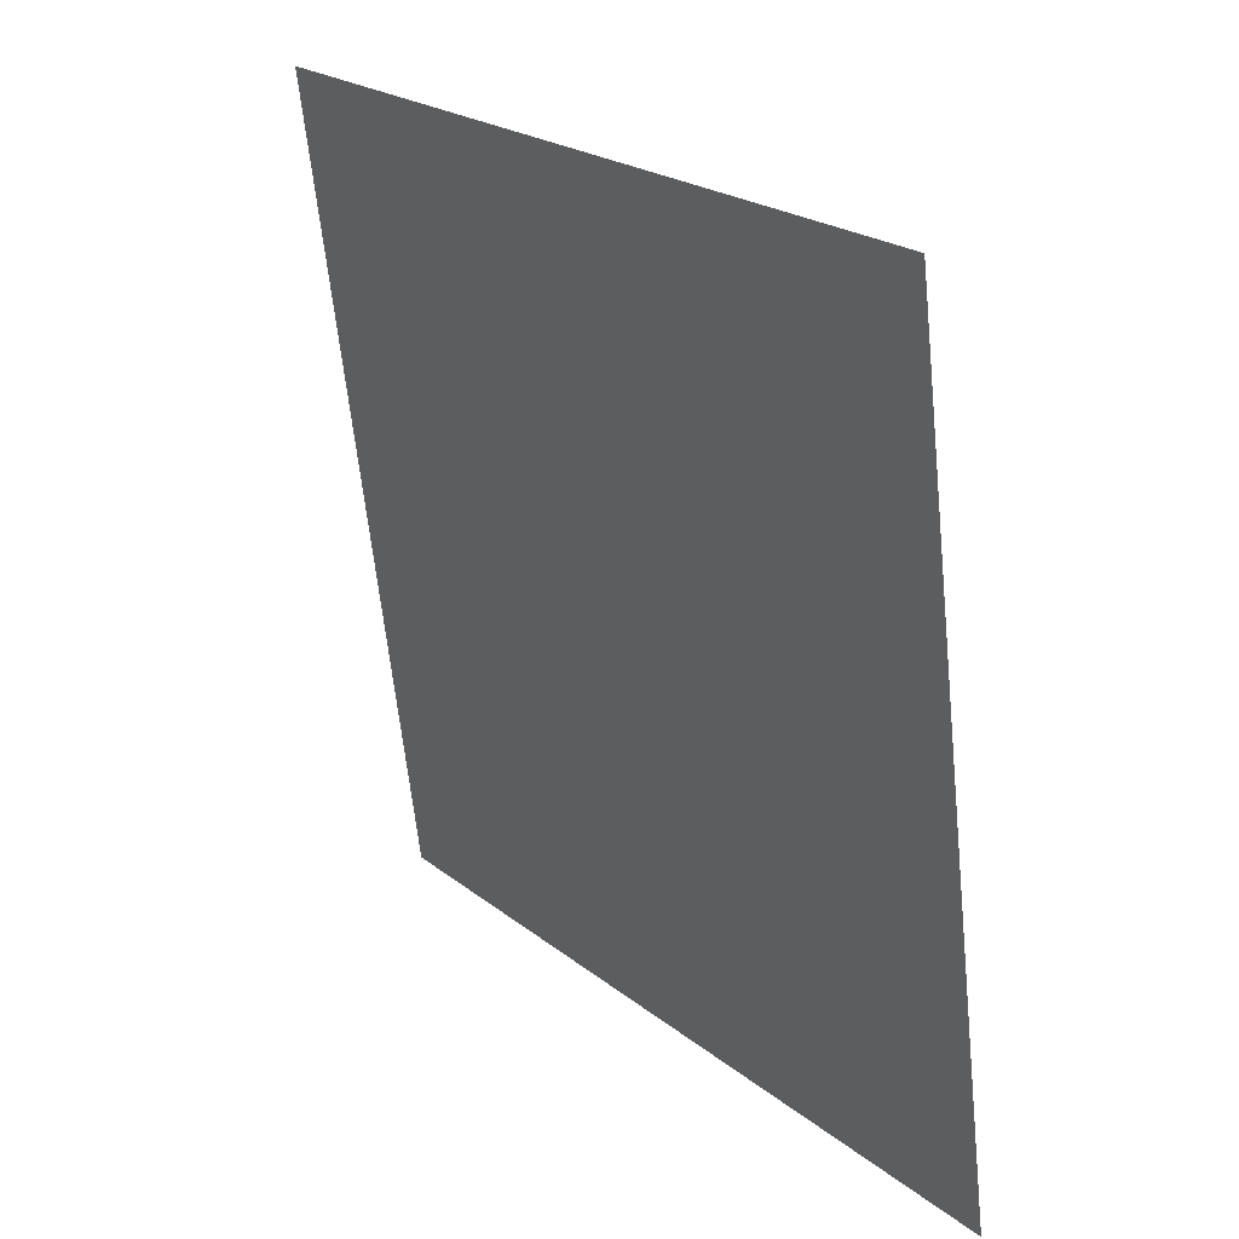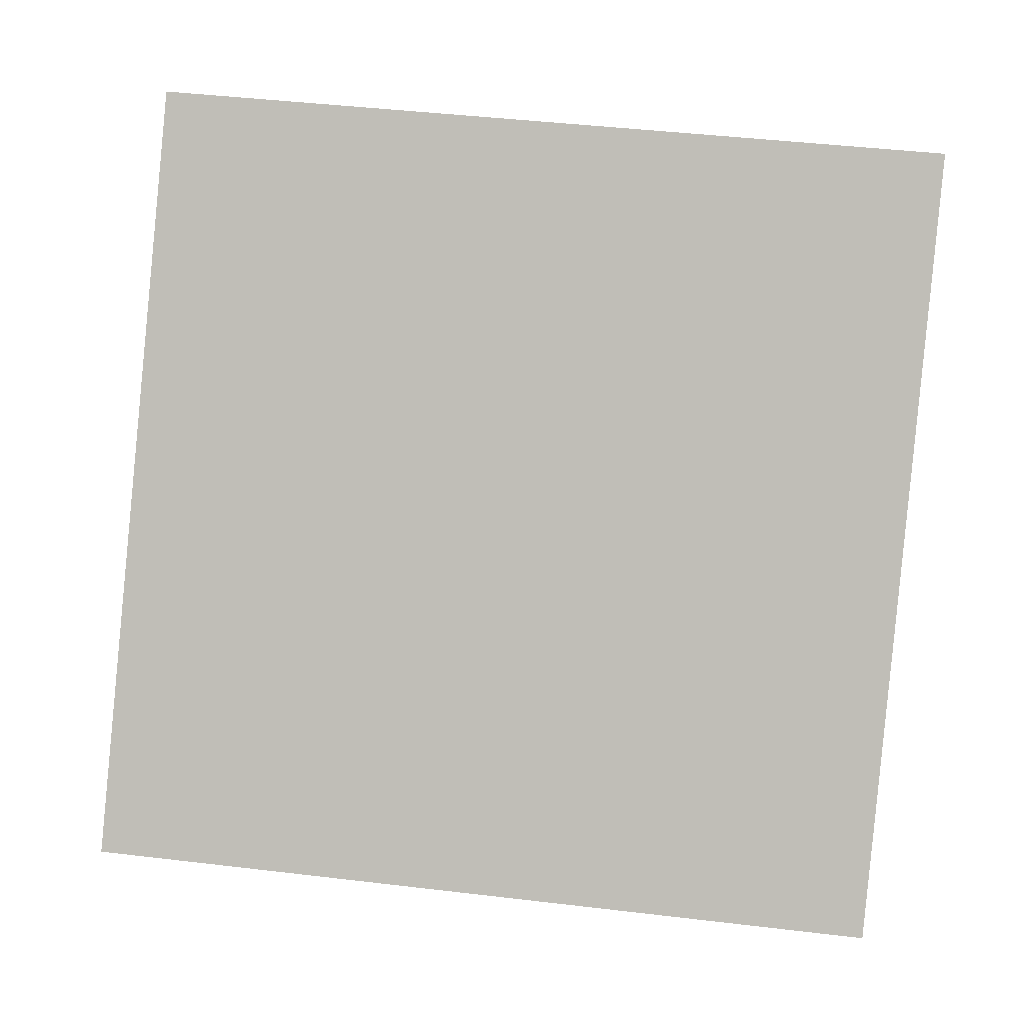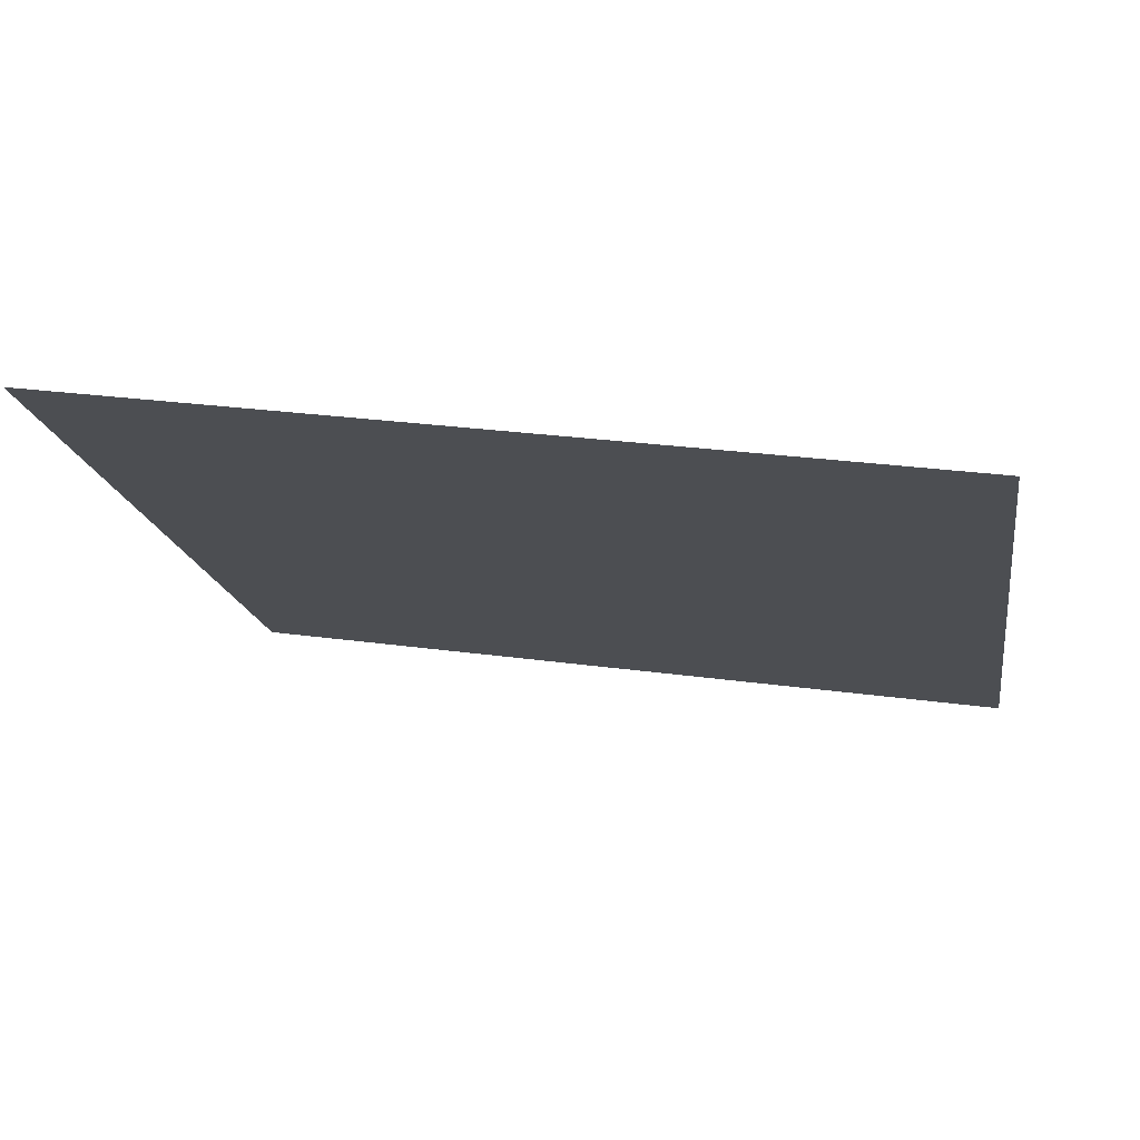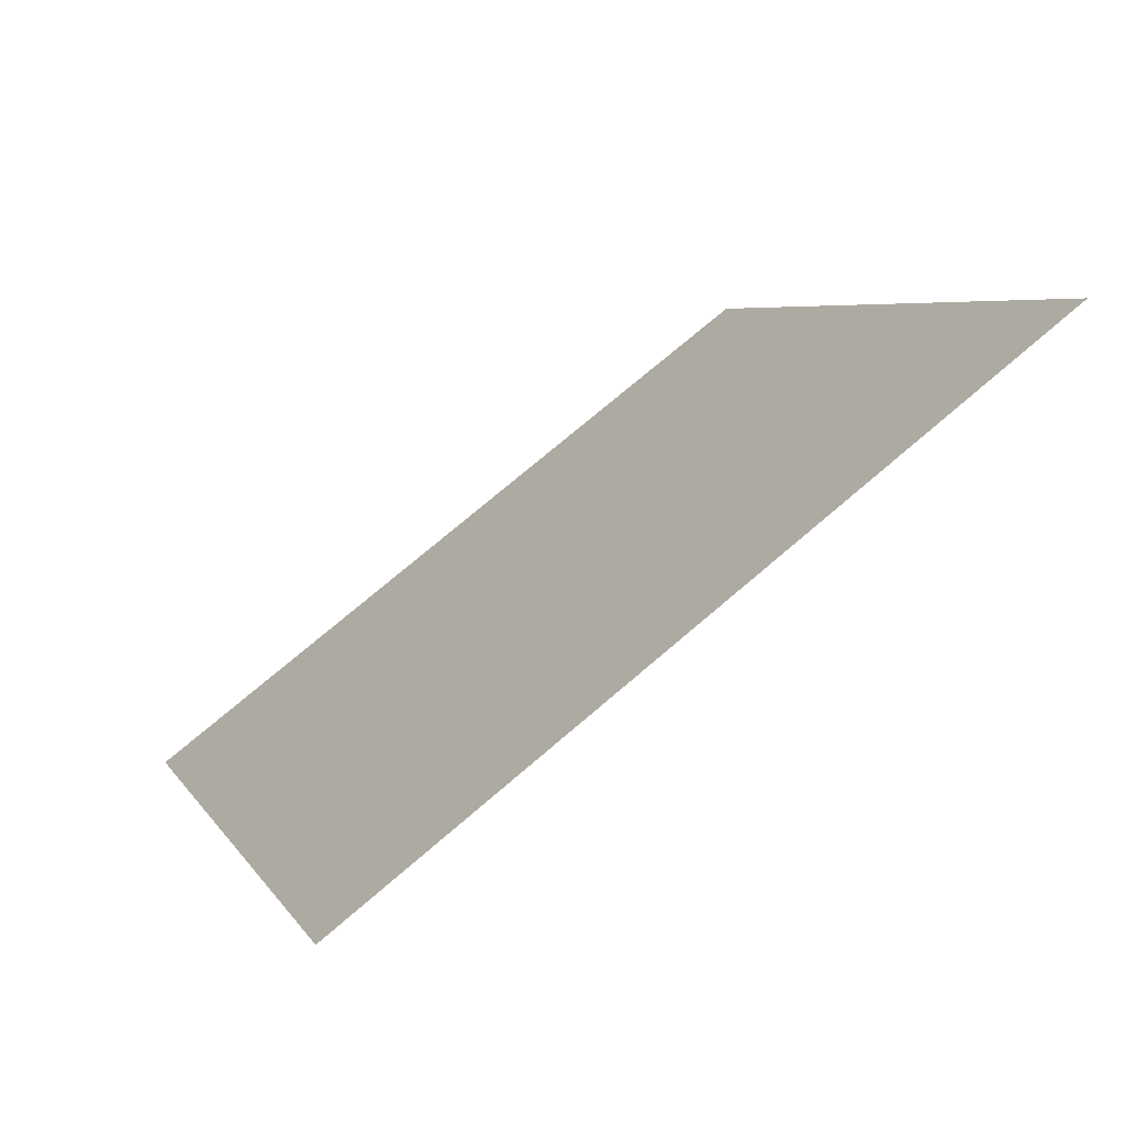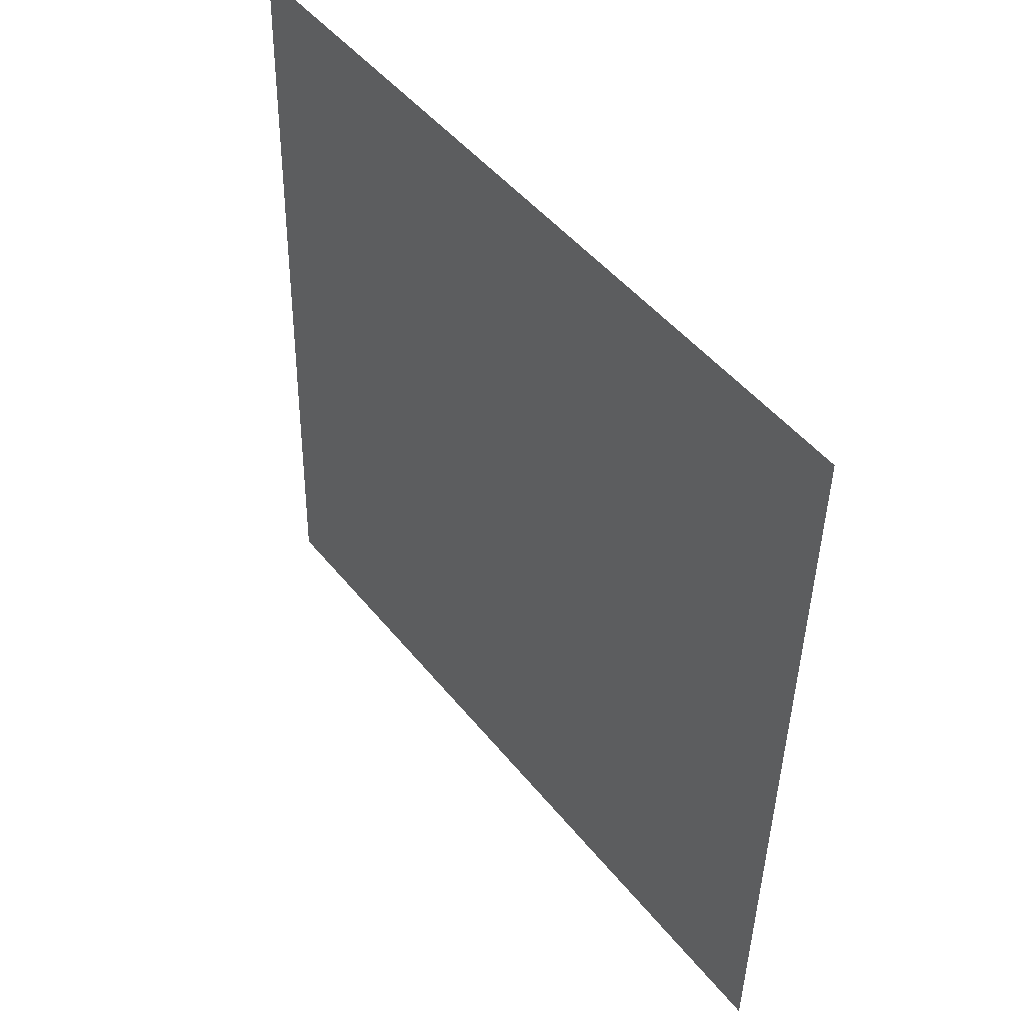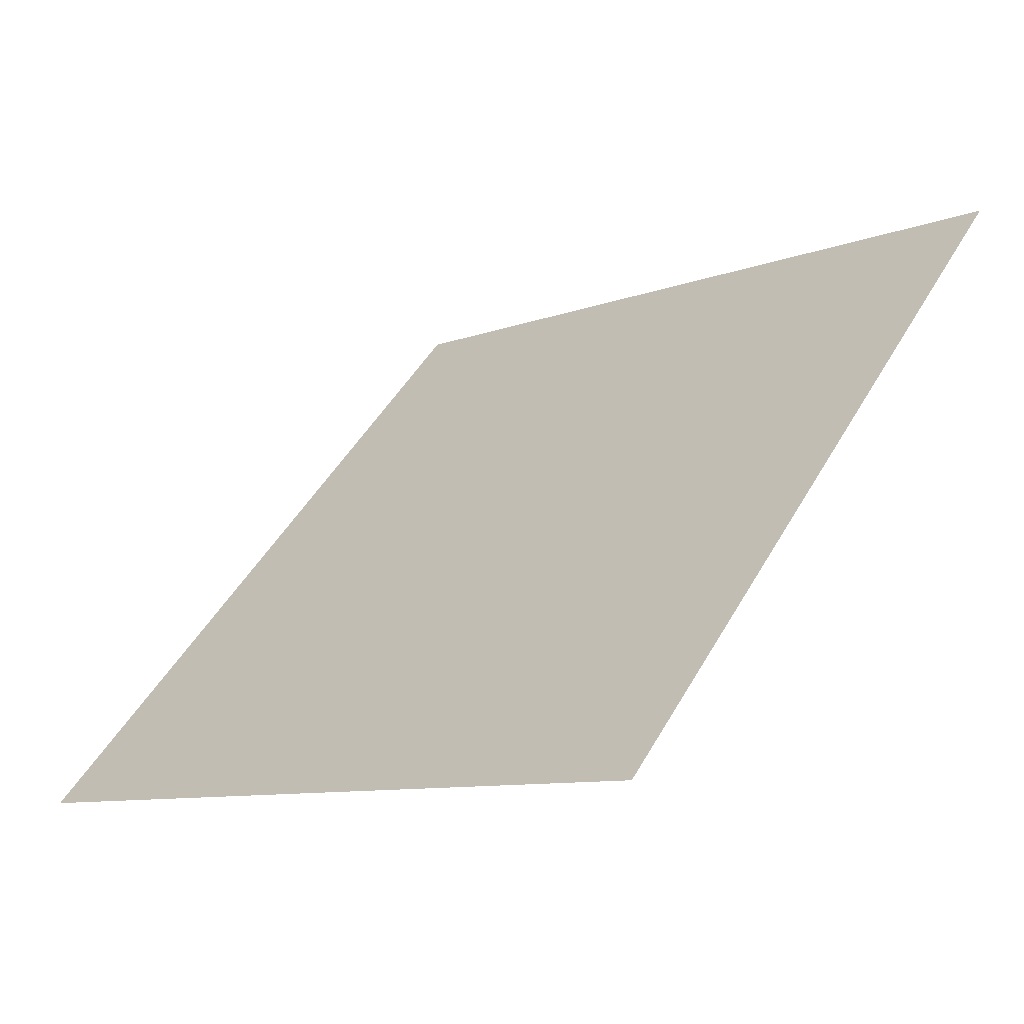
<metadata>
{"format":"obj","ext":"obj","renderer":"f3d","projection":"perspective","resolution":1024,"background":"white","views":[{"elev":-63.2,"azim":-85.4,"up":"+Z"},{"elev":56.2,"azim":-171.9,"up":"+Y"},{"elev":21.5,"azim":12.1,"up":"+Y"},{"elev":6.9,"azim":-106.9,"up":"+Y"},{"elev":-42.6,"azim":-92.4,"up":"+Z"},{"elev":48.8,"azim":-61.2,"up":"+Y"}]}
</metadata>
<code>
v -0.07189 0.5753 0.2239
v -0.07845 0.5755 0.224
v -0.07833 0.5794 0.2292
v -0.07177 0.5793 0.2292
f 4 3 2 1

</code>
